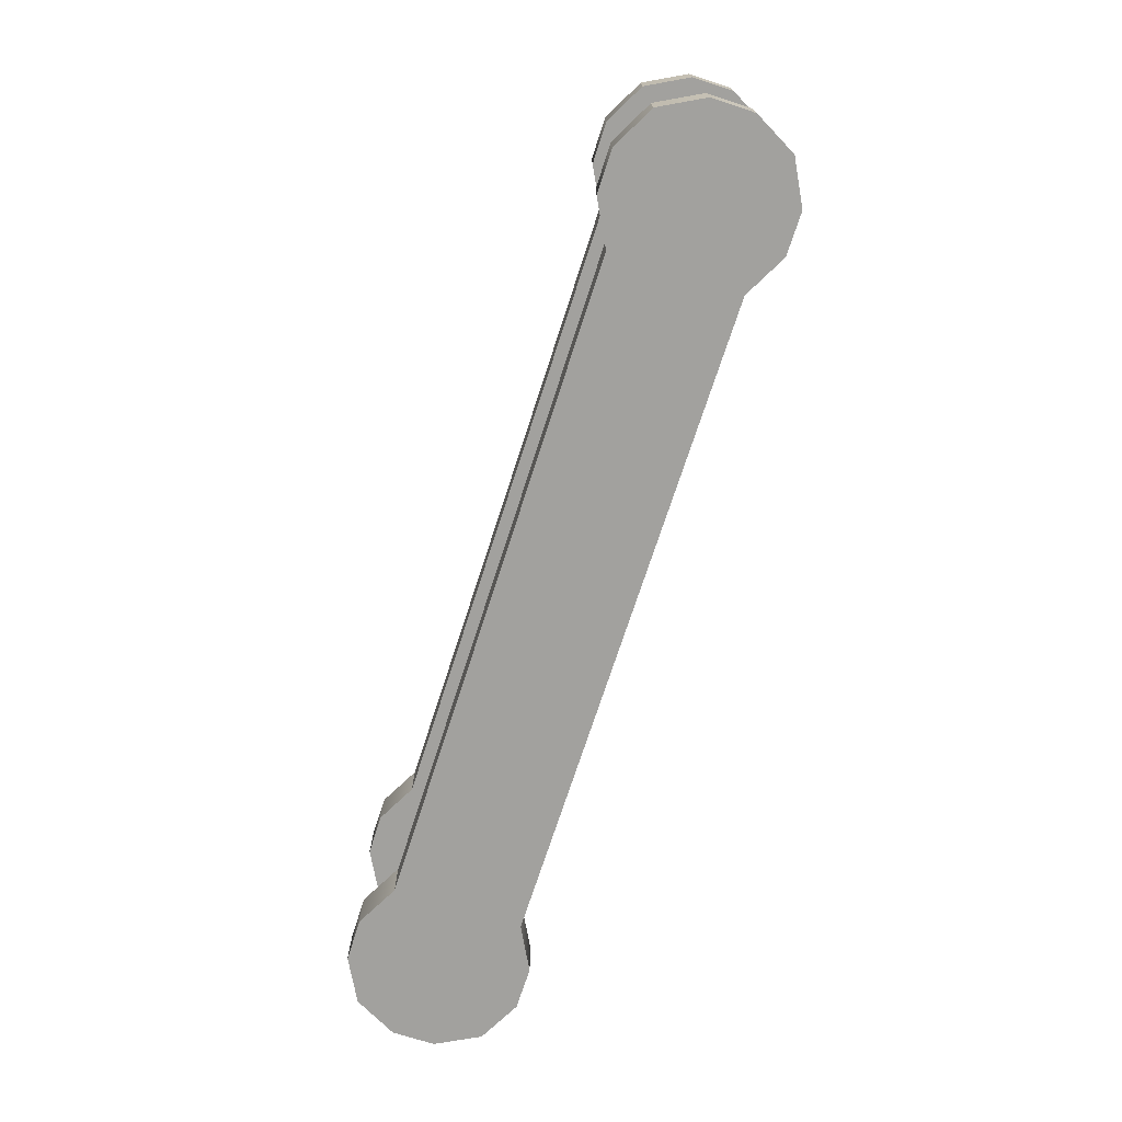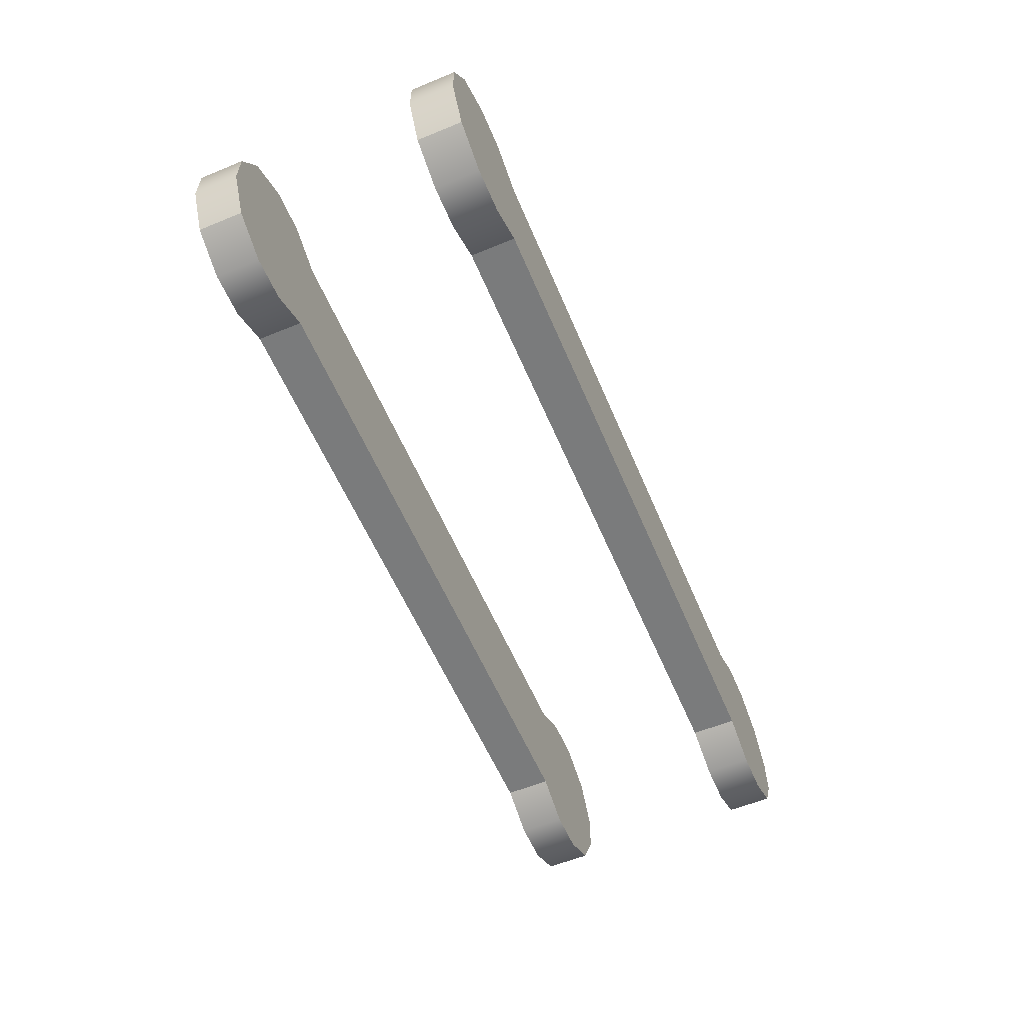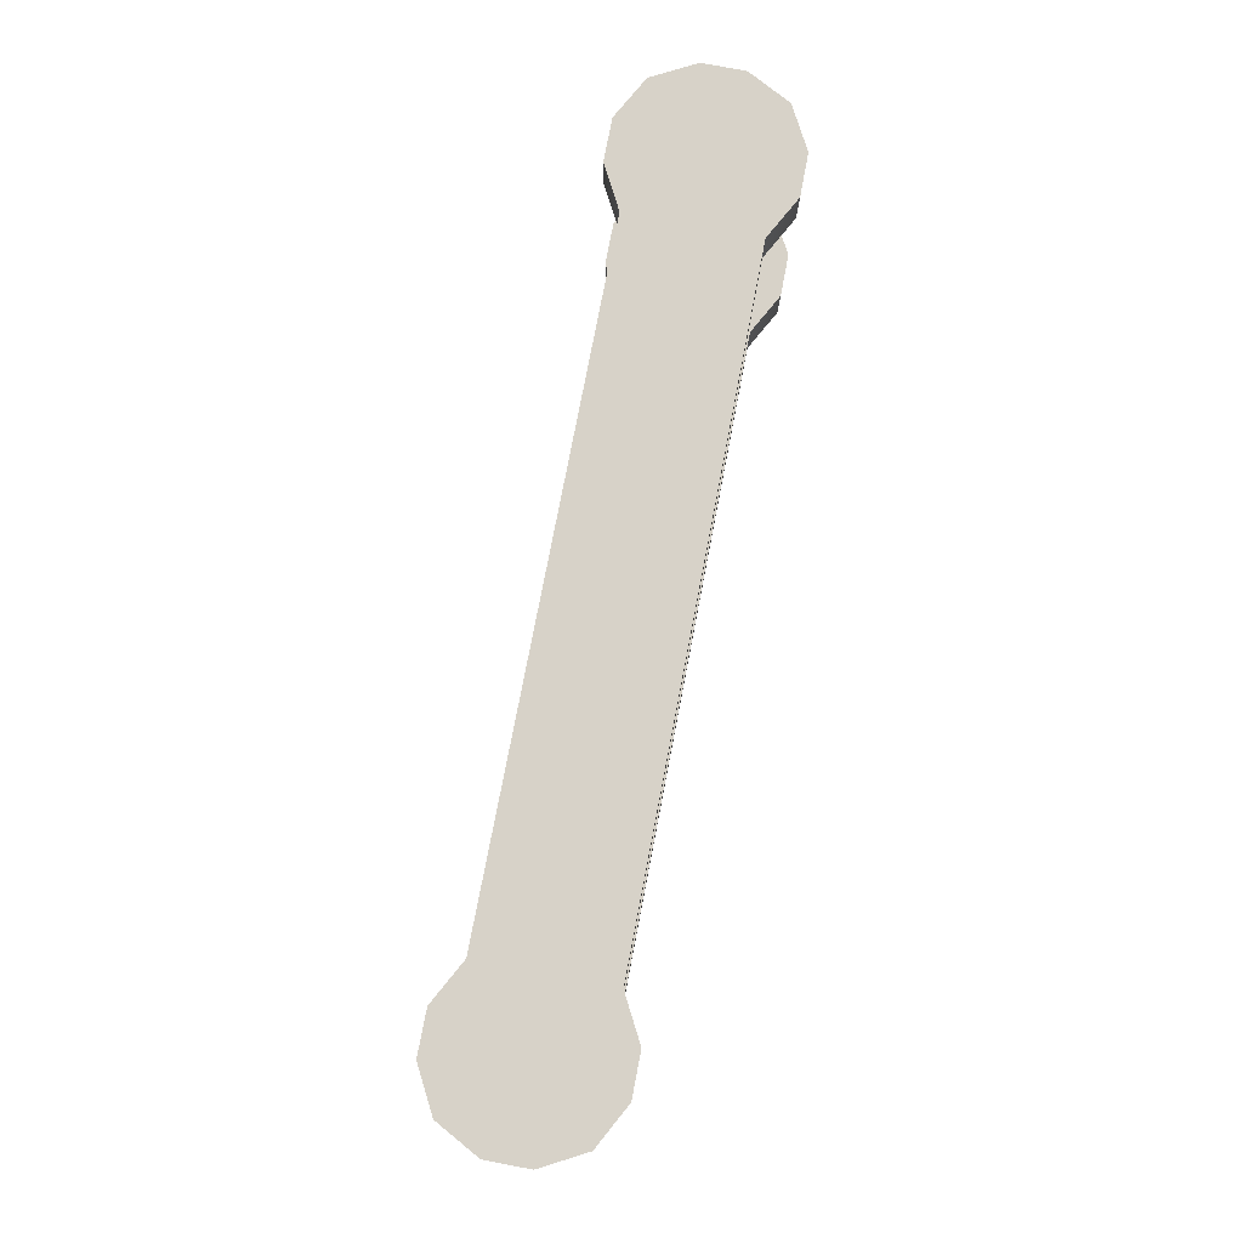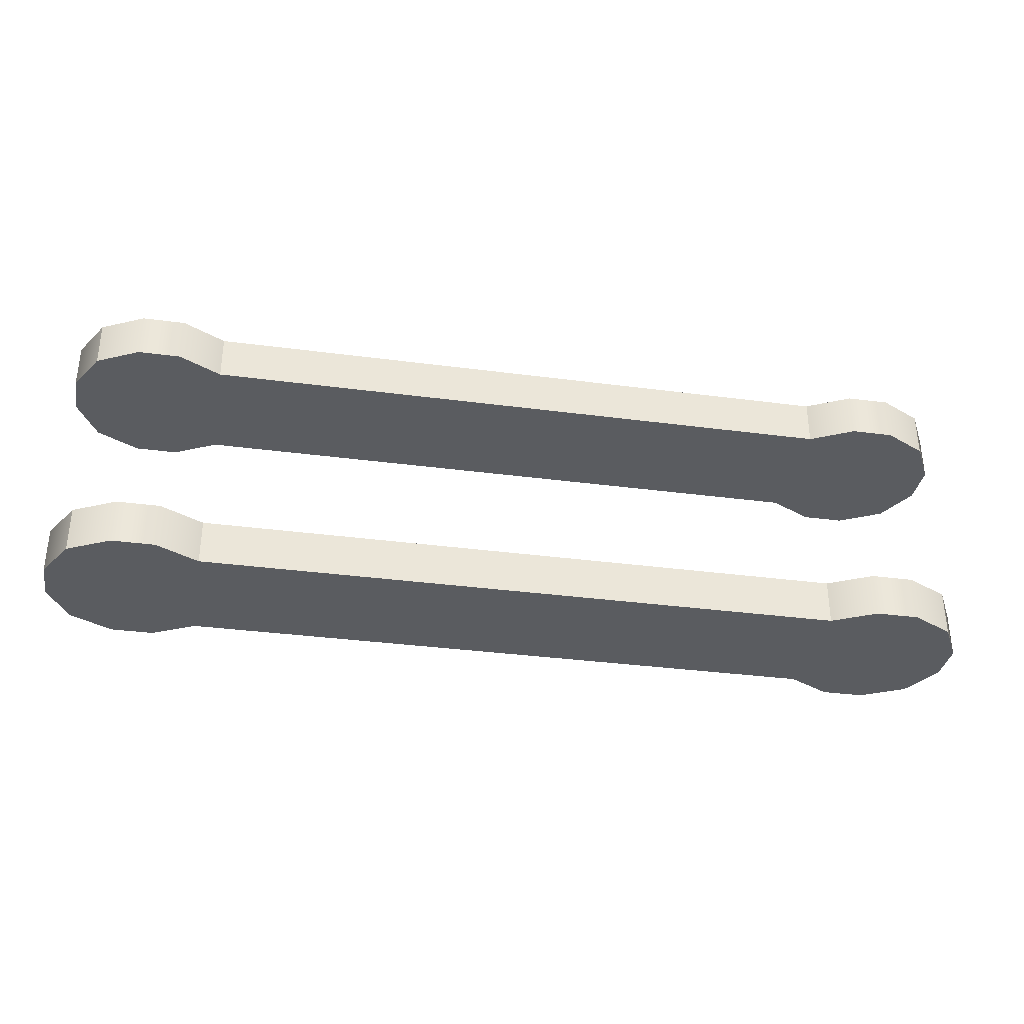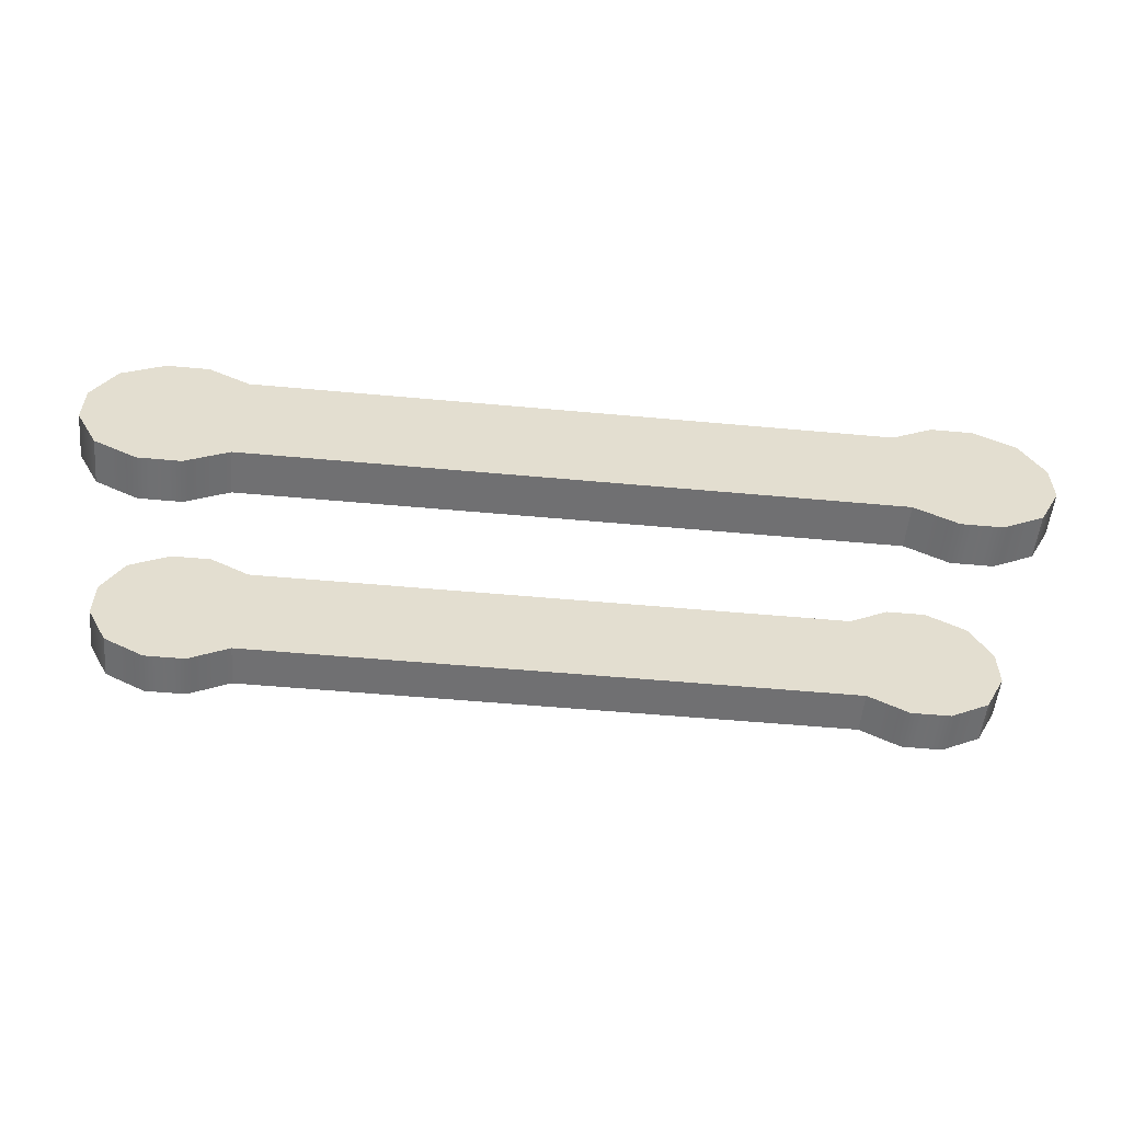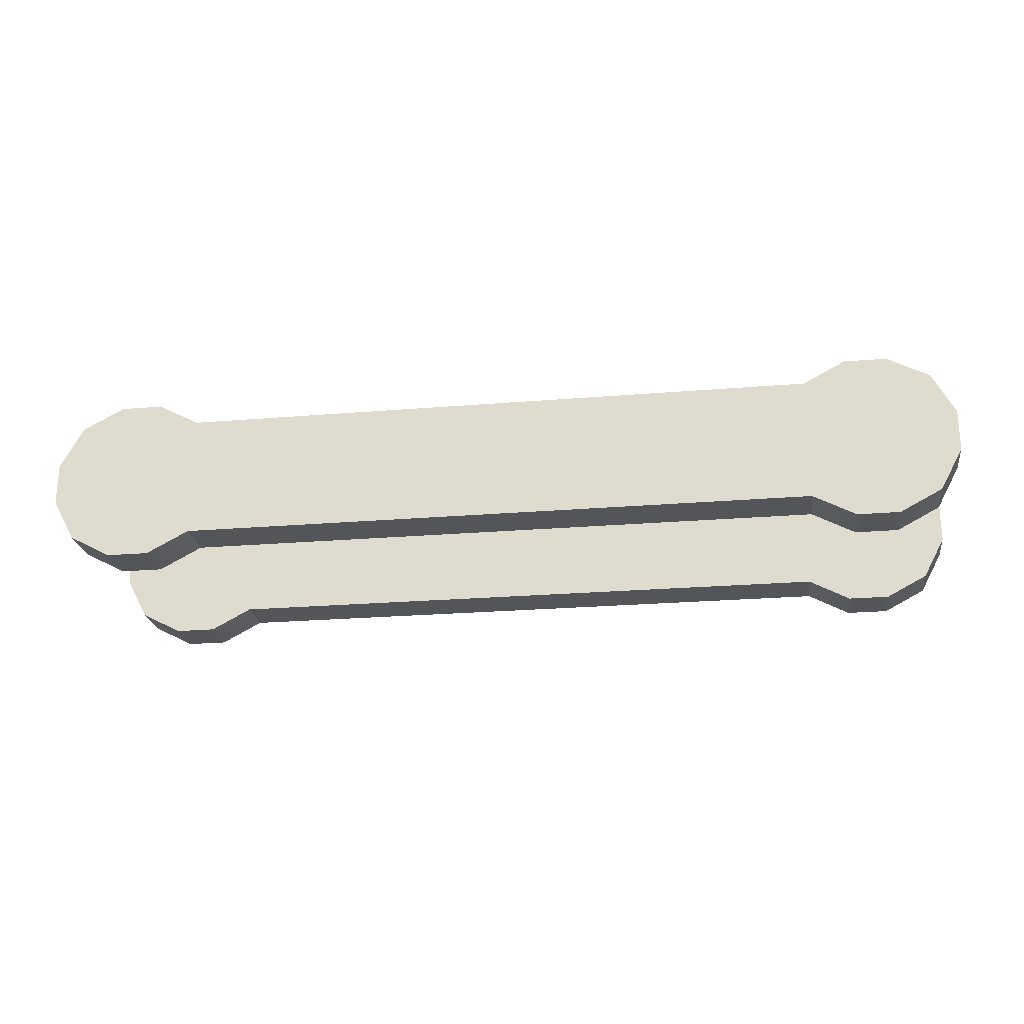
<metadata>
{"format":"obj","ext":"obj","renderer":"f3d","projection":"perspective","resolution":1024,"background":"white","views":[{"elev":-72.1,"azim":-108.1,"up":"+Z"},{"elev":-58.5,"azim":112.9,"up":"+Y"},{"elev":77.4,"azim":100.7,"up":"+Z"},{"elev":-33.9,"azim":-10.4,"up":"+Z"},{"elev":-55.0,"azim":174.4,"up":"+Y"},{"elev":-24.1,"azim":8.2,"up":"+Y"}]}
</metadata>
<code>
o h_link
v 0.4168 0.03682 0.0815
v 0.4168 0.03682 0.05491
v 0.4034 0.01195 0.0815
v 0.4034 0.01195 0.05491
v 0.4034 -0.01295 0.0815
v 0.4034 -0.01295 0.05491
v 0.4166 -0.03789 0.0815
v 0.4166 -0.03789 0.05491
v 0.4415 -0.05125 0.0815
v 0.4415 -0.05125 0.05491
v 0.4664 -0.05132 0.0815
v 0.4664 -0.05132 0.05491
v 0.4913 -0.0381 0.0815
v 0.4913 -0.0381 0.05491
v 0.5047 -0.01324 0.0815
v 0.5047 -0.01324 0.05491
v 0.5047 0.01167 0.0815
v 0.5047 0.01167 0.05491
v 0.4915 0.03661 0.0815
v 0.4915 0.03661 0.05491
v 0.4667 0.04996 0.0815
v 0.4667 0.04996 0.05491
v 0.4417 0.05003 0.0815
v 0.4417 0.05003 0.05491
v 0.471 0.01619 0.05491
v 0.4372 0.01629 0.05491
v 0.4709 -0.01757 0.05491
v 0.4371 -0.01747 0.05491
v 0.471 0.01619 0.0815
v 0.4372 0.01629 0.0815
v 0.4709 -0.01757 0.0815
v 0.4371 -0.01747 0.0815
v -0.03751 0.0381 0.0815
v -0.03751 0.0381 0.05491
v -0.05086 0.01324 0.0815
v -0.05086 0.01324 0.05491
v -0.05093 -0.01167 0.0815
v -0.05093 -0.01167 0.05491
v -0.03772 -0.03661 0.0815
v -0.03772 -0.03661 0.05491
v -0.01285 -0.04996 0.0815
v -0.01285 -0.04996 0.05491
v 0.01205 -0.05003 0.0815
v 0.01205 -0.05003 0.05491
v 0.037 -0.03682 0.0815
v 0.037 -0.03682 0.05491
v 0.05035 -0.01195 0.0815
v 0.05035 -0.01195 0.05491
v 0.05042 0.01295 0.0815
v 0.05042 0.01295 0.05491
v 0.03721 0.03789 0.0815
v 0.03721 0.03789 0.05491
v 0.01234 0.05125 0.0815
v 0.01234 0.05125 0.05491
v -0.01256 0.05132 0.0815
v -0.01256 0.05132 0.05491
v 0.01667 0.01747 0.05491
v -0.01709 0.01757 0.05491
v 0.01658 -0.01629 0.05491
v -0.01718 -0.01619 0.05491
v 0.01667 0.01747 0.0815
v -0.01709 0.01757 0.0815
v 0.01658 -0.01629 0.0815
v -0.01718 -0.01619 0.0815
v 0.4913 -0.0381 0.07889
v 0.5047 -0.01324 0.07889
v 0.5047 0.01167 0.07889
v 0.4915 0.03661 0.07889
v 0.4667 0.04996 0.07889
v 0.4417 0.05003 0.07889
v 0.4168 0.03682 0.07889
v 0.03721 0.03789 0.07889
v 0.01234 0.05125 0.07889
v -0.01256 0.05132 0.07889
v -0.03751 0.0381 0.07889
v -0.05086 0.01324 0.07889
v -0.05093 -0.01167 0.07889
v -0.03772 -0.03661 0.07889
v -0.01285 -0.04996 0.07889
v 0.01205 -0.05003 0.07889
v 0.037 -0.03682 0.07889
v 0.4166 -0.03789 0.07889
v 0.4415 -0.05125 0.07889
v 0.4664 -0.05132 0.07889
v 0.5047 -0.01324 0.05709
v 0.5047 0.01167 0.05709
v 0.4915 0.03661 0.05709
v 0.4667 0.04996 0.05709
v 0.4417 0.05003 0.05709
v 0.4168 0.03682 0.05709
v 0.03721 0.03789 0.05709
v 0.01234 0.05125 0.05709
v -0.01256 0.05132 0.05709
v -0.03751 0.0381 0.05709
v -0.05086 0.01324 0.05709
v -0.05093 -0.01167 0.05709
v -0.03772 -0.03661 0.05709
v -0.01285 -0.04996 0.05709
v 0.01205 -0.05003 0.05709
v 0.037 -0.03682 0.05709
v 0.4166 -0.03789 0.05709
v 0.4415 -0.05125 0.05709
v 0.4664 -0.05132 0.05709
v 0.4913 -0.0381 0.05709
v 0.4168 0.03682 -0.05491
v 0.4168 0.03682 -0.0815
v 0.4034 0.01195 -0.05491
v 0.4034 0.01195 -0.0815
v 0.4034 -0.01295 -0.05491
v 0.4034 -0.01295 -0.0815
v 0.4166 -0.03789 -0.05491
v 0.4166 -0.03789 -0.0815
v 0.4415 -0.05125 -0.05491
v 0.4415 -0.05125 -0.0815
v 0.4664 -0.05132 -0.05491
v 0.4664 -0.05132 -0.0815
v 0.4913 -0.0381 -0.05491
v 0.4913 -0.0381 -0.0815
v 0.5047 -0.01324 -0.05491
v 0.5047 -0.01324 -0.0815
v 0.5047 0.01167 -0.05491
v 0.5047 0.01167 -0.0815
v 0.4915 0.03661 -0.05491
v 0.4915 0.03661 -0.0815
v 0.4667 0.04996 -0.05491
v 0.4667 0.04996 -0.0815
v 0.4417 0.05003 -0.05491
v 0.4417 0.05003 -0.0815
v 0.471 0.01619 -0.0815
v 0.4372 0.01629 -0.0815
v 0.4709 -0.01757 -0.0815
v 0.4371 -0.01747 -0.0815
v 0.471 0.01619 -0.05491
v 0.4372 0.01629 -0.05491
v 0.4709 -0.01757 -0.05491
v 0.4371 -0.01747 -0.05491
v -0.03751 0.0381 -0.05491
v -0.03751 0.0381 -0.0815
v -0.05086 0.01324 -0.05491
v -0.05086 0.01324 -0.0815
v -0.05093 -0.01167 -0.05491
v -0.05093 -0.01167 -0.0815
v -0.03772 -0.03661 -0.05491
v -0.03772 -0.03661 -0.0815
v -0.01285 -0.04996 -0.05491
v -0.01285 -0.04996 -0.0815
v 0.01205 -0.05003 -0.05491
v 0.01205 -0.05003 -0.0815
v 0.037 -0.03682 -0.05491
v 0.037 -0.03682 -0.0815
v 0.05035 -0.01195 -0.05491
v 0.05035 -0.01195 -0.0815
v 0.05042 0.01295 -0.05491
v 0.05042 0.01295 -0.0815
v 0.03721 0.03789 -0.05491
v 0.03721 0.03789 -0.0815
v 0.01234 0.05125 -0.05491
v 0.01234 0.05125 -0.0815
v -0.01256 0.05132 -0.05491
v -0.01256 0.05132 -0.0815
v 0.01667 0.01747 -0.0815
v -0.01709 0.01757 -0.0815
v 0.01658 -0.01629 -0.0815
v -0.01718 -0.01619 -0.0815
v 0.01667 0.01747 -0.05491
v -0.01709 0.01757 -0.05491
v 0.01658 -0.01629 -0.05491
v -0.01718 -0.01619 -0.05491
v 0.4913 -0.0381 -0.05753
v 0.5047 -0.01324 -0.05753
v 0.5047 0.01167 -0.05753
v 0.4915 0.03661 -0.05753
v 0.4667 0.04996 -0.05753
v 0.4417 0.05003 -0.05753
v 0.4168 0.03682 -0.05753
v 0.03721 0.03789 -0.05753
v 0.01234 0.05125 -0.05753
v -0.01256 0.05132 -0.05753
v -0.03751 0.0381 -0.05753
v -0.05086 0.01324 -0.05753
v -0.05093 -0.01167 -0.05753
v -0.03772 -0.03661 -0.05753
v -0.01285 -0.04996 -0.05753
v 0.01205 -0.05003 -0.05753
v 0.037 -0.03682 -0.05753
v 0.4166 -0.03789 -0.05753
v 0.4415 -0.05125 -0.05753
v 0.4664 -0.05132 -0.05753
v 0.5047 -0.01324 -0.07933
v 0.5047 0.01167 -0.07933
v 0.4915 0.03661 -0.07933
v 0.4667 0.04996 -0.07933
v 0.4417 0.05003 -0.07933
v 0.4168 0.03682 -0.07933
v 0.03721 0.03789 -0.07933
v 0.01234 0.05125 -0.07933
v -0.01256 0.05132 -0.07933
v -0.03751 0.0381 -0.07933
v -0.05086 0.01324 -0.07933
v -0.05093 -0.01167 -0.07933
v -0.03772 -0.03661 -0.07933
v -0.01285 -0.04996 -0.07933
v 0.01205 -0.05003 -0.07933
v 0.037 -0.03682 -0.07933
v 0.4166 -0.03789 -0.07933
v 0.4415 -0.05125 -0.07933
v 0.4664 -0.05132 -0.07933
v 0.4913 -0.0381 -0.07933
f 7 82 83 9
f 9 83 84 11
f 11 84 65 13
f 13 65 66 15
f 15 66 67 17
f 17 67 68 19
f 19 68 69 21
f 21 69 70 23
f 23 70 71 1
f 22 20 18 25
f 24 22 25 26
f 2 24 26 4
f 25 18 16 27
f 26 25 27 28
f 4 26 28 6
f 27 16 14 12
f 28 27 12 10
f 6 28 10 8
f 19 21 29 17
f 21 23 30 29
f 23 1 3 30
f 17 29 31 15
f 29 30 32 31
f 30 3 5 32
f 15 31 11 13
f 31 32 9 11
f 32 5 7 9
f 33 75 76 35
f 35 76 77 37
f 37 77 78 39
f 39 78 79 41
f 41 79 80 43
f 43 80 81 45
f 51 72 73 53
f 53 73 74 55
f 55 74 75 33
f 54 52 50 57
f 56 54 57 58
f 34 56 58 36
f 57 50 48 59
f 58 57 59 60
f 36 58 60 38
f 59 48 46 44
f 60 59 44 42
f 38 60 42 40
f 51 53 61 49
f 53 55 62 61
f 55 33 35 62
f 49 61 63 47
f 61 62 64 63
f 62 35 37 64
f 47 63 43 45
f 63 64 41 43
f 64 37 39 41
f 2 4 50 52
f 4 6 48 50
f 6 8 46 48
f 82 7 45 81
f 7 5 47 45
f 5 3 49 47
f 3 1 51 49
f 1 71 72 51
f 65 104 85 66
f 67 66 85 86
f 68 67 86 87
f 69 68 87 88
f 70 69 88 89
f 71 70 89 90
f 72 71 90 91
f 73 72 91 92
f 74 73 92 93
f 75 74 93 94
f 76 75 94 95
f 77 76 95 96
f 78 77 96 97
f 79 78 97 98
f 80 79 98 99
f 81 80 99 100
f 101 82 81 100
f 83 82 101 102
f 84 83 102 103
f 65 84 103 104
f 86 85 16 18
f 87 86 18 20
f 88 87 20 22
f 89 88 22 24
f 90 89 24 2
f 91 90 2 52
f 92 91 52 54
f 93 92 54 56
f 94 93 56 34
f 95 94 34 36
f 96 95 36 38
f 97 96 38 40
f 98 97 40 42
f 99 98 42 44
f 100 99 44 46
f 8 101 100 46
f 102 101 8 10
f 103 102 10 12
f 104 103 12 14
f 85 104 14 16
f 111 186 187 113
f 113 187 188 115
f 115 188 169 117
f 117 169 170 119
f 119 170 171 121
f 121 171 172 123
f 123 172 173 125
f 125 173 174 127
f 127 174 175 105
f 126 124 122 129
f 128 126 129 130
f 106 128 130 108
f 129 122 120 131
f 130 129 131 132
f 108 130 132 110
f 131 120 118 116
f 132 131 116 114
f 110 132 114 112
f 123 125 133 121
f 125 127 134 133
f 127 105 107 134
f 121 133 135 119
f 133 134 136 135
f 134 107 109 136
f 119 135 115 117
f 135 136 113 115
f 136 109 111 113
f 137 179 180 139
f 139 180 181 141
f 141 181 182 143
f 143 182 183 145
f 145 183 184 147
f 147 184 185 149
f 155 176 177 157
f 157 177 178 159
f 159 178 179 137
f 158 156 154 161
f 160 158 161 162
f 138 160 162 140
f 161 154 152 163
f 162 161 163 164
f 140 162 164 142
f 163 152 150 148
f 164 163 148 146
f 142 164 146 144
f 155 157 165 153
f 157 159 166 165
f 159 137 139 166
f 153 165 167 151
f 165 166 168 167
f 166 139 141 168
f 151 167 147 149
f 167 168 145 147
f 168 141 143 145
f 106 108 154 156
f 108 110 152 154
f 110 112 150 152
f 186 111 149 185
f 111 109 151 149
f 109 107 153 151
f 107 105 155 153
f 105 175 176 155
f 169 208 189 170
f 171 170 189 190
f 172 171 190 191
f 173 172 191 192
f 174 173 192 193
f 175 174 193 194
f 176 175 194 195
f 177 176 195 196
f 178 177 196 197
f 179 178 197 198
f 180 179 198 199
f 181 180 199 200
f 182 181 200 201
f 183 182 201 202
f 184 183 202 203
f 185 184 203 204
f 205 186 185 204
f 187 186 205 206
f 188 187 206 207
f 169 188 207 208
f 190 189 120 122
f 191 190 122 124
f 192 191 124 126
f 193 192 126 128
f 194 193 128 106
f 195 194 106 156
f 196 195 156 158
f 197 196 158 160
f 198 197 160 138
f 199 198 138 140
f 200 199 140 142
f 201 200 142 144
f 202 201 144 146
f 203 202 146 148
f 204 203 148 150
f 112 205 204 150
f 206 205 112 114
f 207 206 114 116
f 208 207 116 118
f 189 208 118 120

</code>
